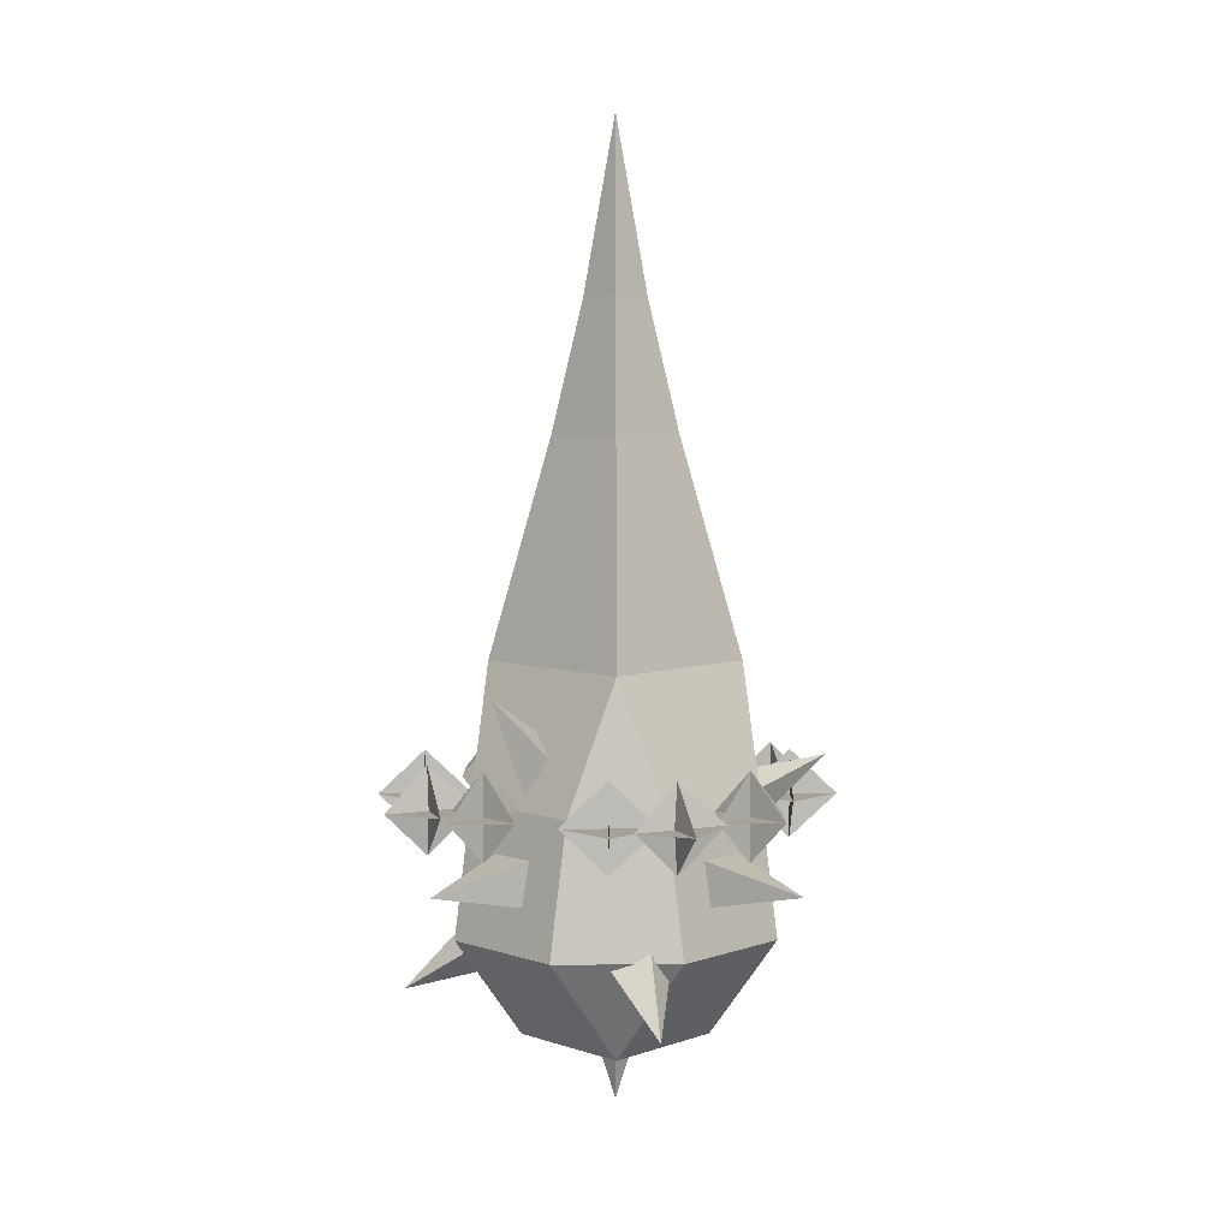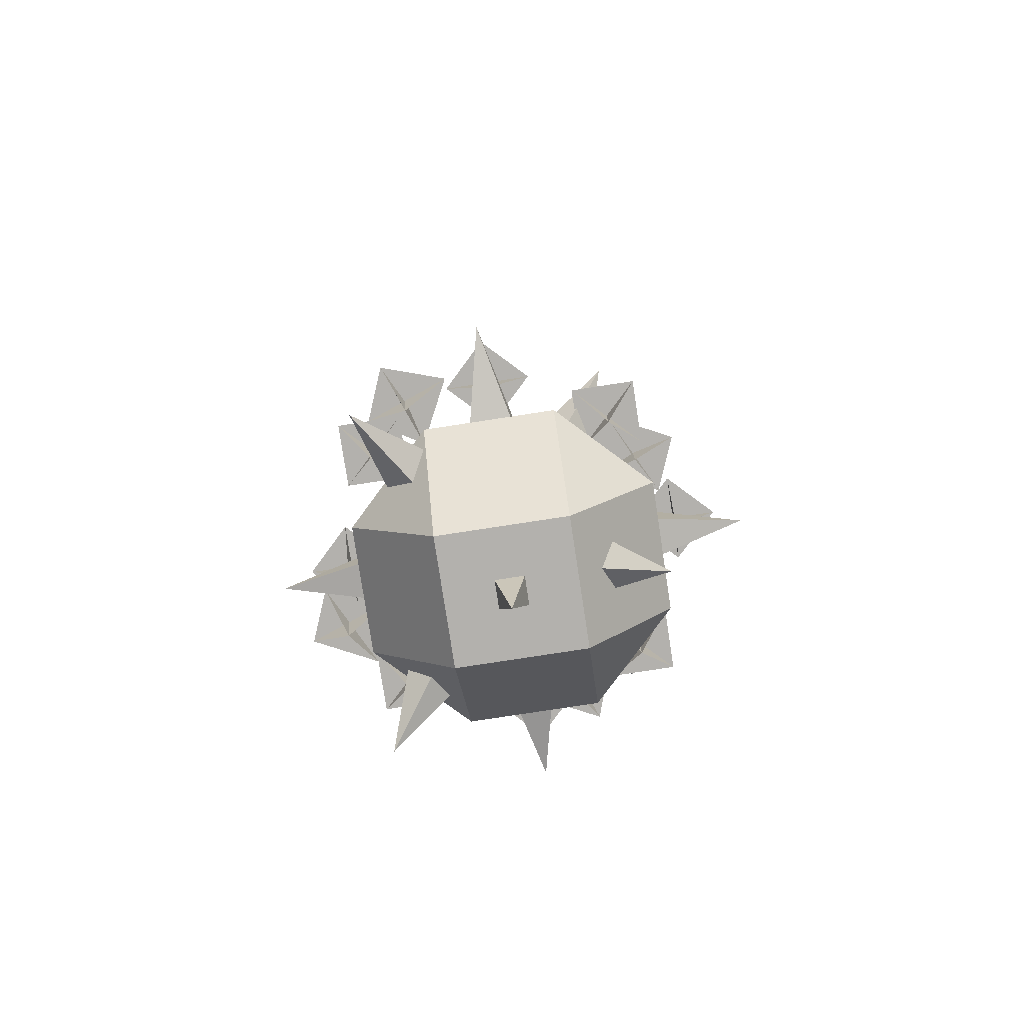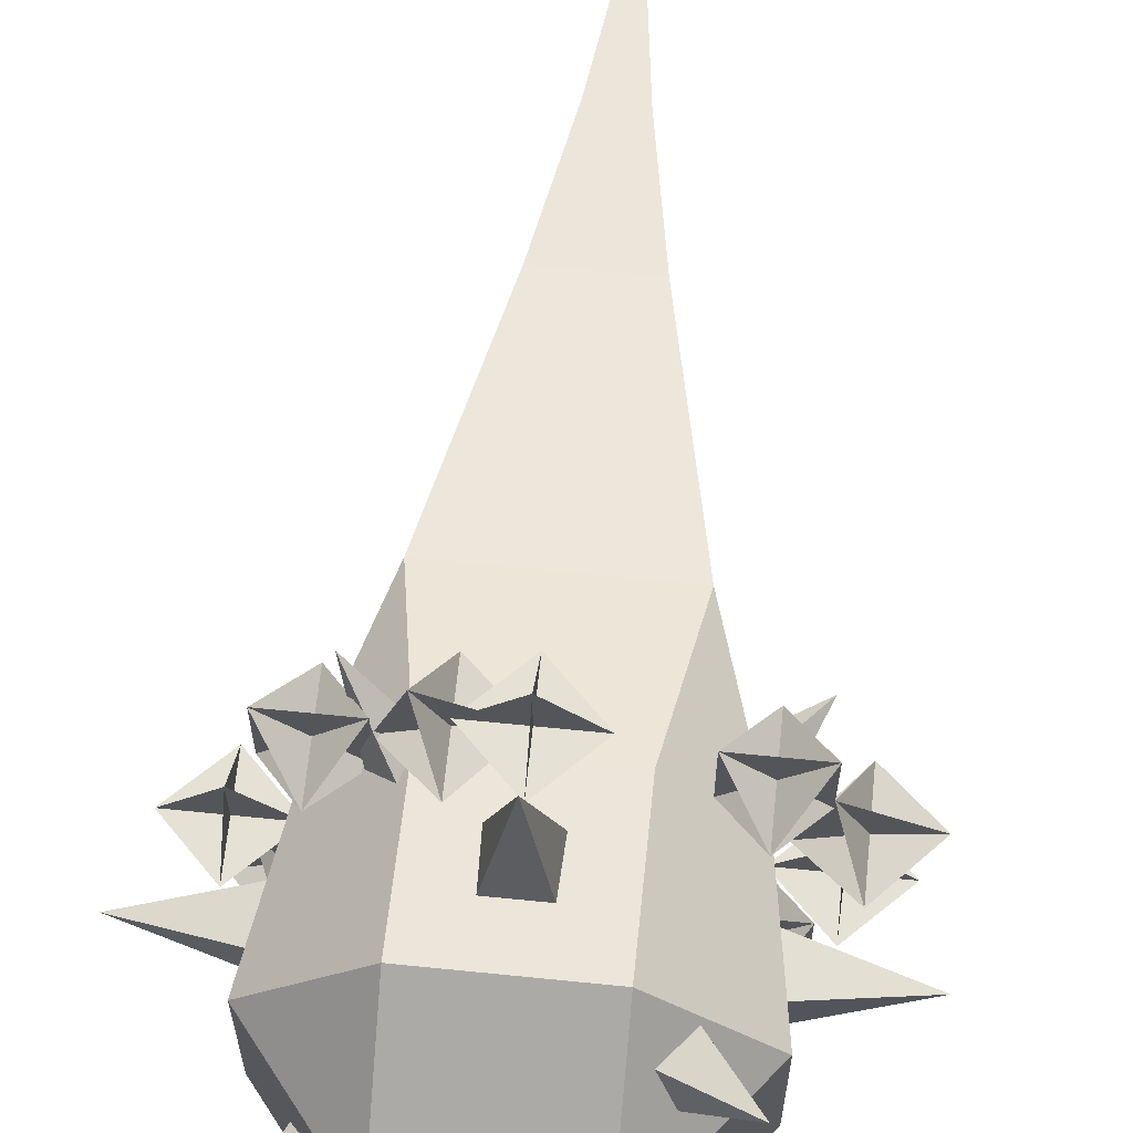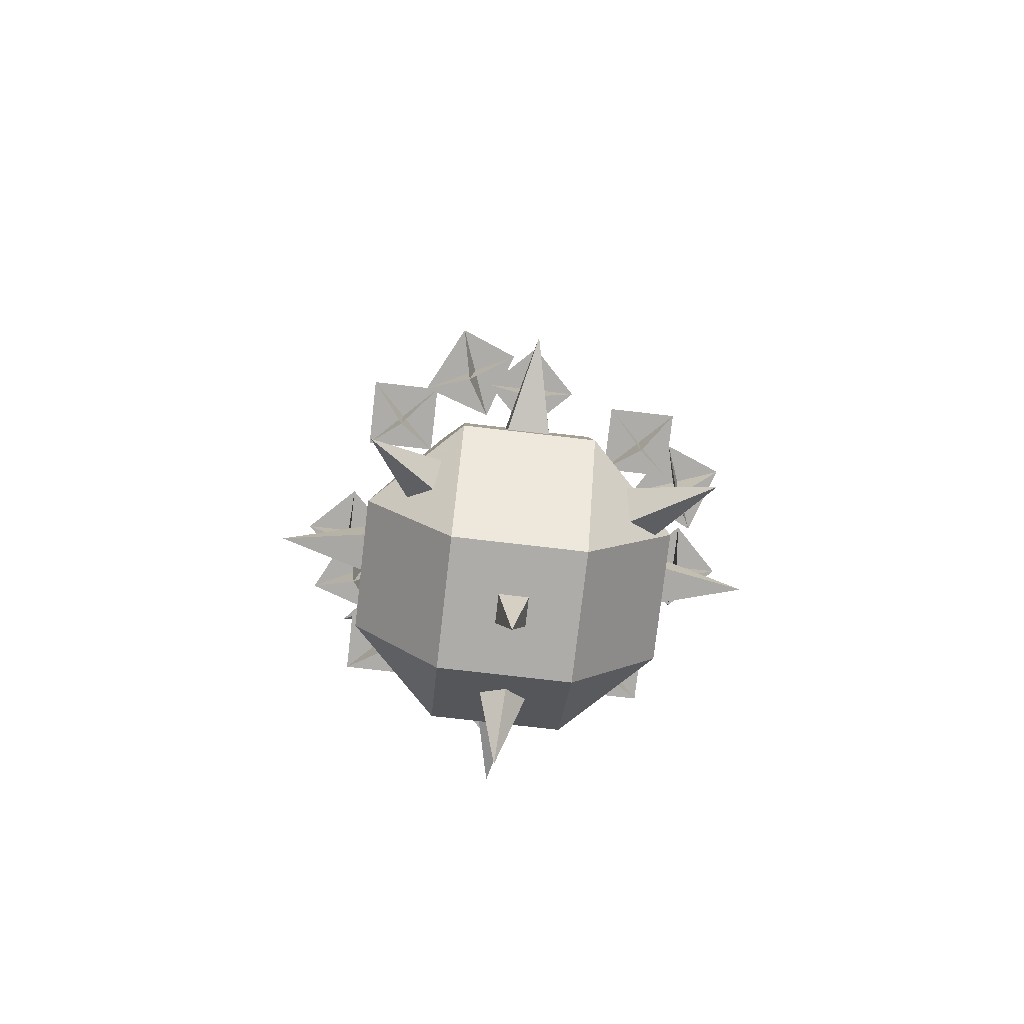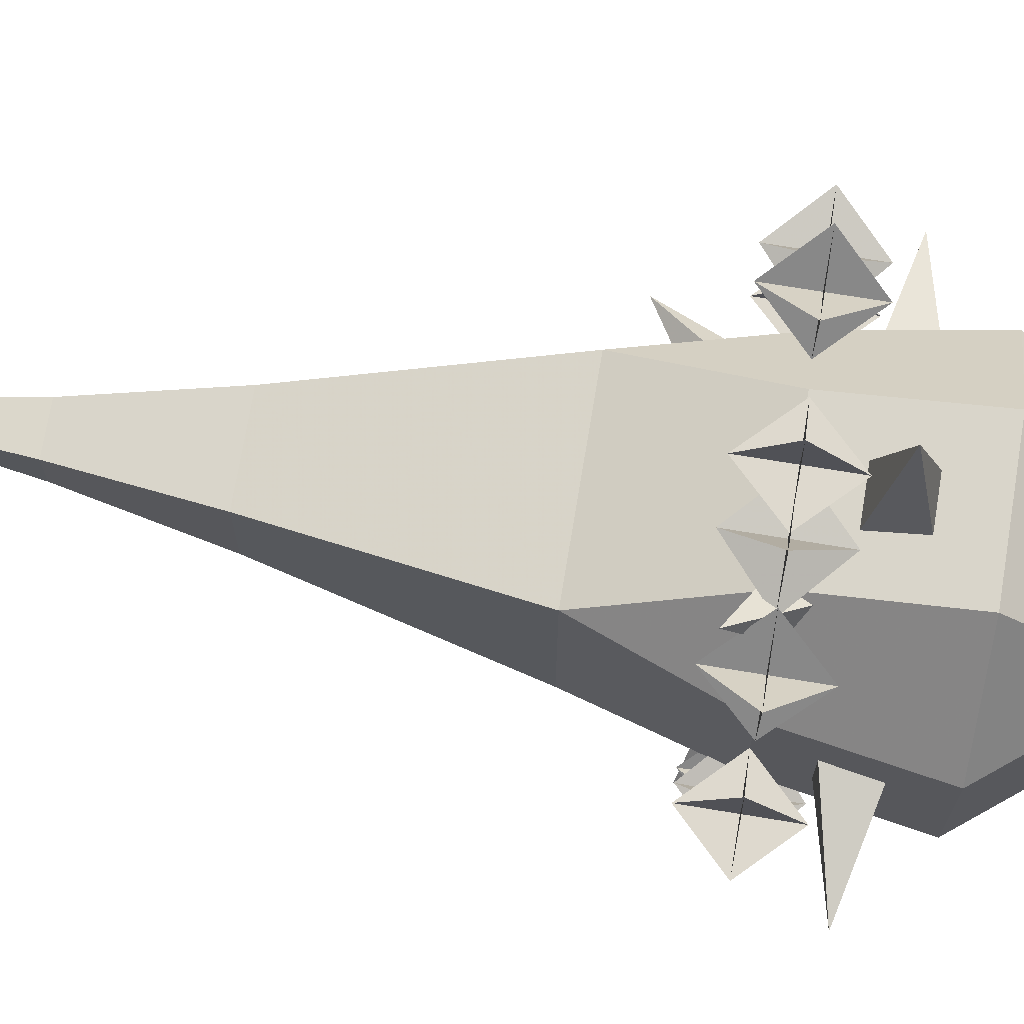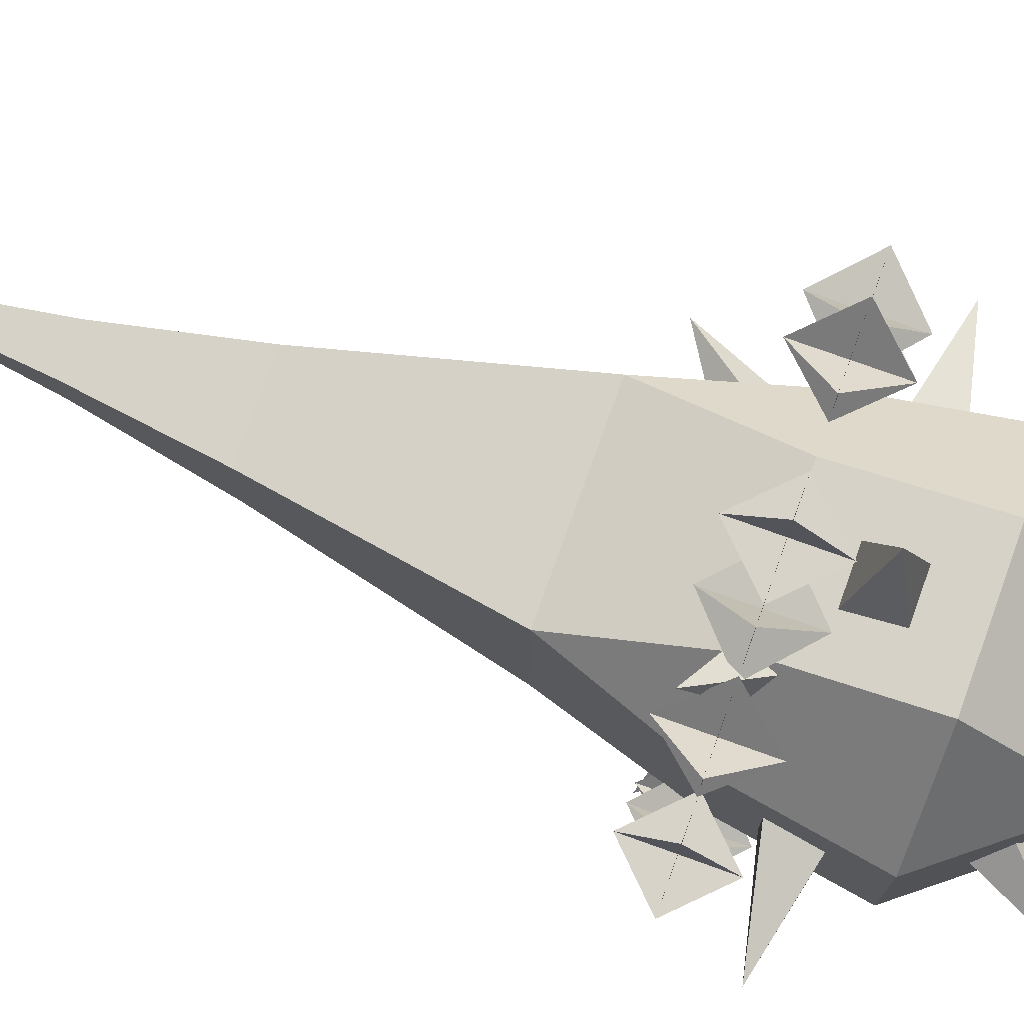
<metadata>
{"format":"obj","ext":"obj","renderer":"f3d","projection":"perspective","resolution":1024,"background":"white","views":[{"elev":6.0,"azim":-45.5,"up":"+Z"},{"elev":-79.3,"azim":8.7,"up":"+Z"},{"elev":65.1,"azim":-174.2,"up":"+Y"},{"elev":-76.9,"azim":-96.6,"up":"+Z"},{"elev":71.5,"azim":99.4,"up":"+Y"},{"elev":76.0,"azim":109.8,"up":"+Y"}]}
</metadata>
<code>
v -0.03125 -0.03125 -0.09375
v -0.03125 -0.03125 -0.1562
v 0 -0.1719 -0.125
v 0.03125 -0.03125 -0.09375
v 0 0 0.04688
v -0.03125 0.03125 -0.09375
v -0.1719 0 -0.125
v -0.03125 0.03125 -0.1562
v 0 0 -0.2969
v 0.03125 -0.03125 -0.1562
v 0.1719 0 -0.125
v 0.03125 0.03125 -0.09375
v 0 0.1719 -0.125
v 0.03125 0.03125 -0.1562
v -0.02344 -0.04688 -0.1094
v -0.0625 -0.007812 -0.1406
v -0.09375 -0.1328 -0.2109
v 0.01562 -0.04688 -0.1484
v 0.08594 -0.1172 -0.04688
v 0.007812 0 -0.07812
v -0.1172 0 0
v -0.03125 0.03906 -0.1094
v -0.1016 0.1094 -0.2188
v -0.01562 -0.007812 -0.1797
v 0.1094 0 -0.2578
v 0.04688 0 -0.125
v 0.07812 0.125 -0.05469
v 0.007812 0.03906 -0.1562
v 0 -0.125 -0.04688
v 0.03125 -0.125 -0.07812
v 0 -0.125 -0.1094
v -0.03125 -0.125 -0.07812
v 0 -0.1562 -0.07812
v 0 -0.09375 -0.07812
v 0 0.125 -0.04688
v 0.03125 0.125 -0.07812
v 0 0.125 -0.1094
v -0.03125 0.125 -0.07812
v 0 0.09375 -0.07812
v 0 0.1562 -0.07812
v 0.125 0 -0.04688
v 0.1562 0 -0.07812
v 0.125 0 -0.1094
v 0.09375 0 -0.07812
v 0.125 -0.03125 -0.07812
v 0.125 0.03125 -0.07812
v -0.125 0 -0.04688
v -0.09375 0 -0.07812
v -0.125 0 -0.1094
v -0.1562 0 -0.07812
v -0.125 -0.03125 -0.07812
v -0.125 0.03125 -0.07812
v 0.08594 -0.08594 -0.04688
v 0.0625 -0.1094 -0.07812
v 0.08594 -0.08594 -0.1094
v 0.1094 -0.0625 -0.07812
v 0.0625 -0.0625 -0.07812
v 0.1094 -0.1094 -0.07812
v 0.08594 0.09375 -0.04688
v 0.0625 0.07031 -0.07812
v 0.08594 0.09375 -0.1094
v 0.1094 0.1172 -0.07812
v 0.0625 0.1172 -0.07812
v 0.1094 0.07031 -0.07812
v -0.09375 0.09375 -0.04688
v -0.1172 0.07031 -0.07812
v -0.09375 0.09375 -0.1094
v -0.07031 0.1172 -0.07812
v -0.1172 0.1172 -0.07812
v -0.07031 0.07031 -0.07812
v -0.09375 -0.08594 -0.04688
v -0.1172 -0.1094 -0.07812
v -0.09375 -0.08594 -0.1094
v -0.07031 -0.0625 -0.07812
v -0.1172 -0.0625 -0.07812
v -0.07031 -0.1094 -0.07812
v 0.1016 -0.05469 -0.04688
v 0.08594 -0.08594 -0.07812
v 0.1016 -0.05469 -0.1094
v 0.1172 -0.02344 -0.07812
v 0.07031 -0.03906 -0.07812
v 0.1328 -0.0625 -0.07812
v 0.03125 0.1172 -0.04688
v 0.02344 0.08594 -0.07812
v 0.03125 0.1172 -0.1094
v 0.04688 0.1484 -0.07812
v 0 0.125 -0.07812
v 0.0625 0.1016 -0.07812
v -0.1328 0.04688 -0.04688
v -0.1484 0.01562 -0.07812
v -0.1328 0.04688 -0.1094
v -0.1172 0.07812 -0.07812
v -0.1641 0.05469 -0.07812
v -0.1016 0.03125 -0.07812
v -0.0625 -0.1172 -0.04688
v -0.07812 -0.1484 -0.07812
v -0.0625 -0.1172 -0.1094
v -0.05469 -0.08594 -0.07812
v -0.09375 -0.1094 -0.07812
v -0.03125 -0.1328 -0.07812
v 0.01562 -0.01562 0.2656
v 0.01562 0.01562 0.2656
v 0 0 0.3906
v -0.01562 -0.01562 0.2656
v 0.03125 -0.03125 0.1719
v 0.03125 0.03125 0.1719
v -0.01562 0.01562 0.2656
v -0.03125 0.03125 0.1719
v -0.03125 -0.03125 0.1719
v 0.04688 -0.04688 0.09375
v 0.04688 0.04688 0.09375
v -0.04688 0.04688 0.09375
v -0.04688 -0.04688 0.09375
v 0.0625 -0.0625 0.01562
v 0.0625 0.0625 0.01562
v -0.0625 0.0625 0.01562
v -0.0625 -0.0625 0.01562
v 0.04688 -0.09375 -0.07812
v 0.09375 -0.04688 -0.07812
v 0.09375 0.04688 -0.07812
v 0.04688 0.09375 -0.07812
v -0.04688 0.09375 -0.07812
v -0.09375 0.04688 -0.07812
v -0.09375 -0.04688 -0.07812
v -0.04688 -0.09375 -0.07812
v 0.04688 -0.1094 -0.1719
v 0.1094 -0.04688 -0.1719
v 0.1094 0.04688 -0.1719
v 0.04688 0.1094 -0.1719
v -0.04688 0.1094 -0.1719
v -0.1094 0.04688 -0.1719
v -0.1094 -0.04688 -0.1719
v -0.04688 -0.1094 -0.1719
v 0.04688 -0.04688 -0.25
v 0.04688 0.04688 -0.25
v -0.04688 0.04688 -0.25
v -0.04688 -0.04688 -0.25
f 1 2 3
f 1 3 4
f 1 4 5
f 1 5 6
f 1 6 7
f 1 7 2
f 2 7 8
f 2 8 9
f 2 9 10
f 2 10 3
f 3 10 4
f 4 10 11
f 4 11 12
f 4 12 5
f 5 12 6
f 6 12 13
f 6 13 8
f 6 8 7
f 12 14 13
f 13 14 8
f 8 14 9
f 9 14 10
f 10 14 11
f 11 14 12
f 29 30 31
f 29 31 32
f 29 32 30
f 30 32 33
f 30 33 34
f 30 34 32
f 30 32 31
f 29 34 31
f 29 31 33
f 29 33 34
f 34 33 31
f 33 32 34
f 35 36 37
f 35 37 38
f 35 38 36
f 36 38 39
f 36 39 40
f 36 40 38
f 36 38 37
f 35 40 37
f 35 37 39
f 35 39 40
f 40 39 37
f 39 38 40
f 41 42 43
f 41 43 44
f 41 44 42
f 42 44 45
f 42 45 46
f 42 46 44
f 42 44 43
f 41 46 43
f 41 43 45
f 41 45 46
f 46 45 43
f 45 44 46
f 47 48 49
f 47 49 50
f 47 50 48
f 48 50 51
f 48 51 52
f 48 52 50
f 48 50 49
f 47 52 49
f 47 49 51
f 47 51 52
f 52 51 49
f 51 50 52
f 53 54 55
f 53 55 56
f 53 56 54
f 54 56 57
f 54 57 58
f 54 58 56
f 54 56 55
f 53 58 55
f 53 55 57
f 53 57 58
f 58 57 55
f 57 56 58
f 59 60 61
f 59 61 62
f 59 62 60
f 60 62 63
f 60 63 64
f 60 64 62
f 60 62 61
f 59 64 61
f 59 61 63
f 59 63 64
f 64 63 61
f 63 62 64
f 65 66 67
f 65 67 68
f 65 68 66
f 66 68 69
f 66 69 70
f 66 70 68
f 66 68 67
f 65 70 67
f 65 67 69
f 65 69 70
f 70 69 67
f 69 68 70
f 71 72 73
f 71 73 74
f 71 74 72
f 72 74 75
f 72 75 76
f 72 76 74
f 72 74 73
f 71 76 73
f 71 73 75
f 71 75 76
f 76 75 73
f 75 74 76
f 77 78 79
f 77 79 80
f 77 80 78
f 78 80 81
f 78 81 82
f 78 82 80
f 78 80 79
f 77 82 79
f 77 79 81
f 77 81 82
f 82 81 79
f 81 80 82
f 83 84 85
f 83 85 86
f 83 86 84
f 84 86 87
f 84 87 88
f 84 88 86
f 84 86 85
f 83 88 85
f 83 85 87
f 83 87 88
f 88 87 85
f 87 86 88
f 89 90 91
f 89 91 92
f 89 92 90
f 90 92 93
f 90 93 94
f 90 94 92
f 90 92 91
f 89 94 91
f 89 91 93
f 89 93 94
f 94 93 91
f 93 92 94
f 95 96 97
f 95 97 98
f 95 98 96
f 96 98 99
f 96 99 100
f 96 100 98
f 96 98 97
f 95 100 97
f 95 97 99
f 95 99 100
f 100 99 97
f 99 98 100
f 15 16 17
f 15 17 18
f 15 18 19
f 15 19 20
f 15 20 21
f 15 21 16
f 16 21 22
f 16 22 23
f 16 23 24
f 16 24 17
f 17 24 18
f 18 24 25
f 18 25 26
f 18 26 19
f 19 26 20
f 20 26 27
f 20 27 22
f 20 22 21
f 26 28 27
f 27 28 22
f 22 28 23
f 23 28 24
f 24 28 25
f 25 28 26
f 101 102 103
f 101 103 104
f 101 104 105
f 101 105 106
f 101 106 102
f 102 106 107
f 102 107 103
f 103 107 104
f 104 107 108
f 104 108 109
f 104 109 105
f 105 109 110
f 105 110 111
f 105 111 106
f 106 111 108
f 106 108 107
f 109 108 112
f 109 112 113
f 109 113 110
f 110 113 114
f 110 114 115
f 110 115 111
f 111 115 112
f 111 112 108
f 113 112 116
f 113 116 117
f 113 117 114
f 114 117 118
f 114 118 119
f 114 119 120
f 114 120 115
f 115 120 121
f 115 121 122
f 115 122 116
f 115 116 112
f 122 123 116
f 116 123 124
f 116 124 117
f 117 124 125
f 117 125 118
f 118 125 126
f 118 126 119
f 119 126 127
f 119 127 120
f 120 127 128
f 120 128 121
f 121 128 129
f 121 129 130
f 121 130 122
f 122 130 123
f 123 130 131
f 123 131 124
f 124 131 132
f 124 132 125
f 125 132 133
f 125 133 126
f 126 133 134
f 126 134 127
f 127 134 135
f 127 135 128
f 128 135 129
f 129 135 136
f 129 136 130
f 130 136 131
f 131 136 137
f 131 137 132
f 132 137 133
f 133 137 134
f 134 137 135
f 135 137 136

</code>
